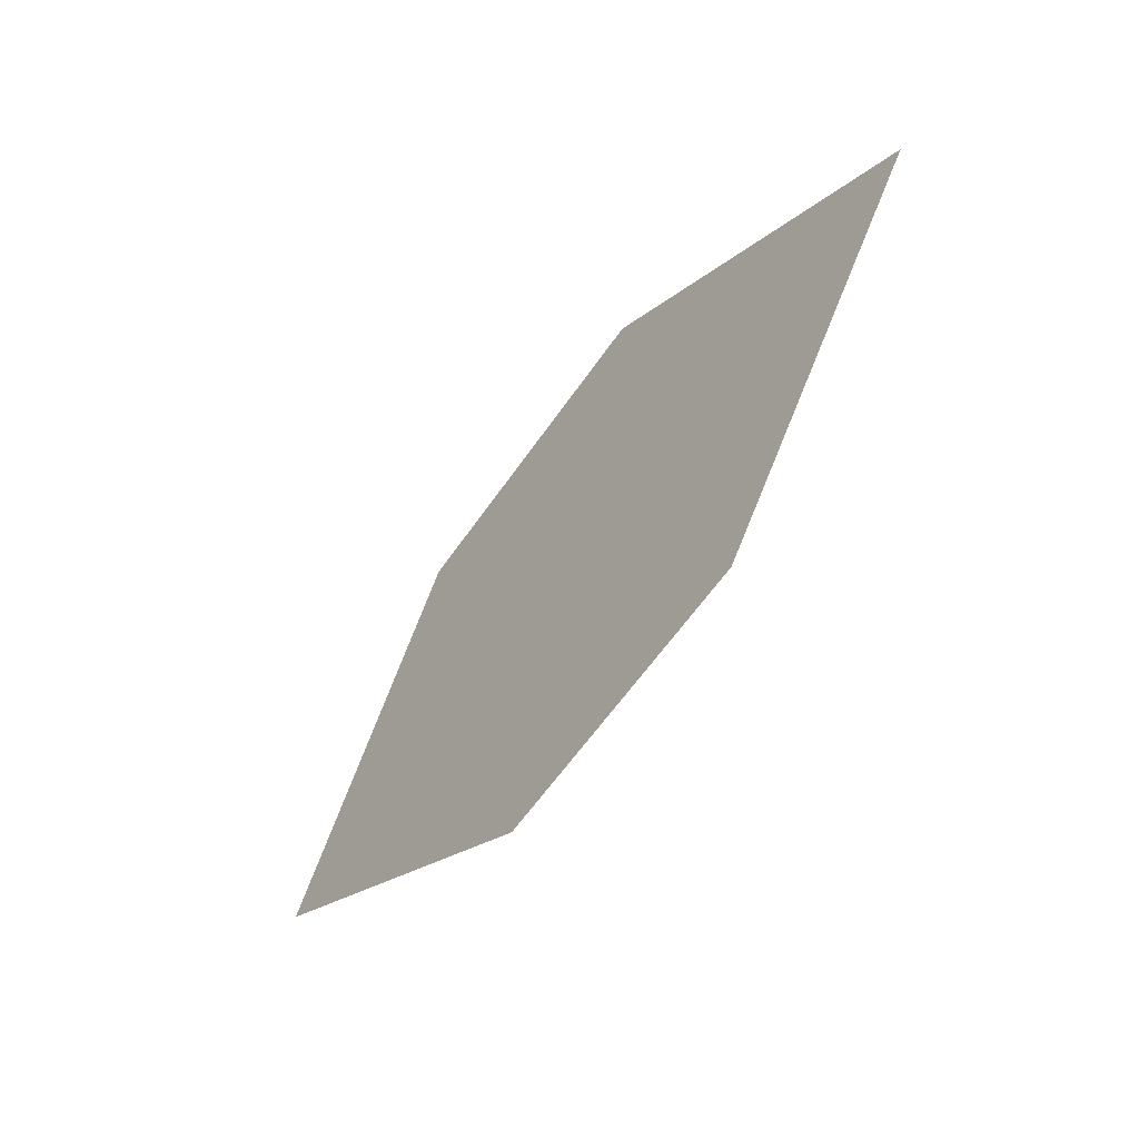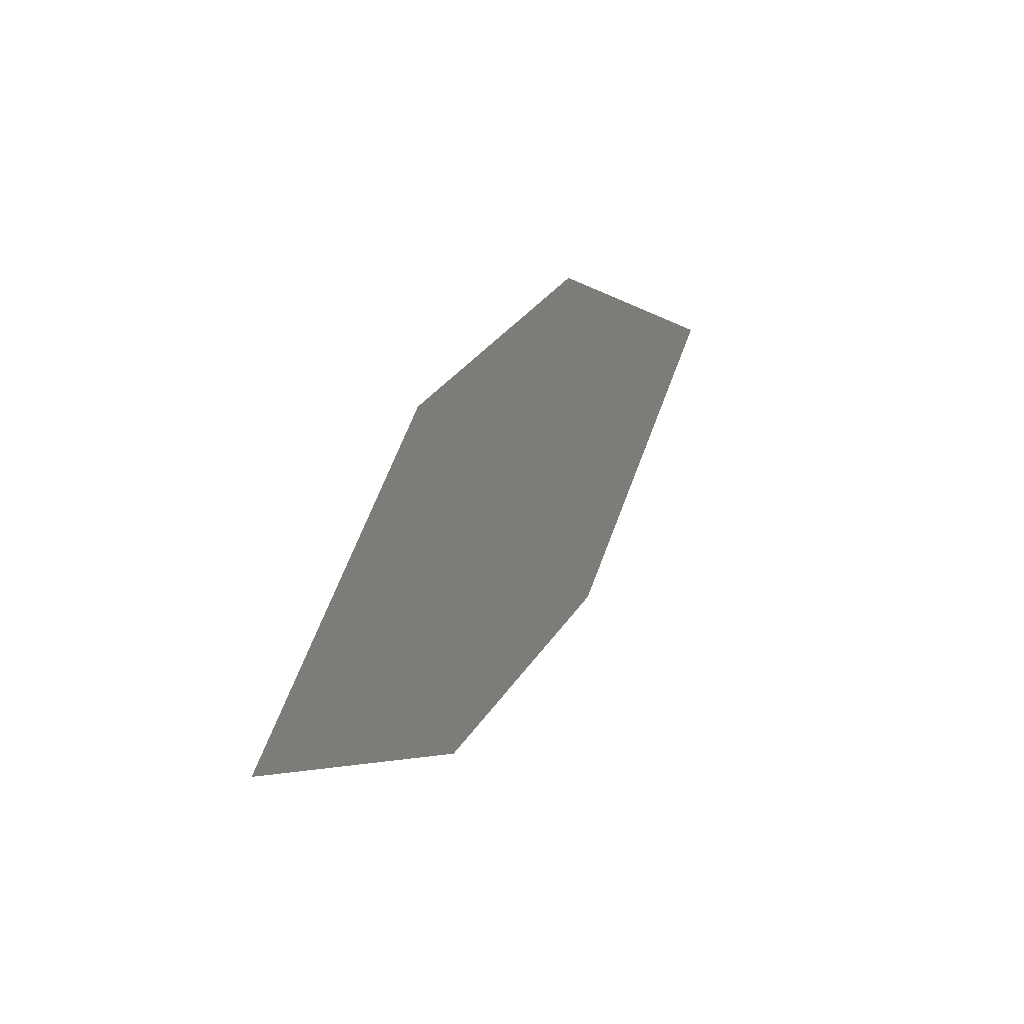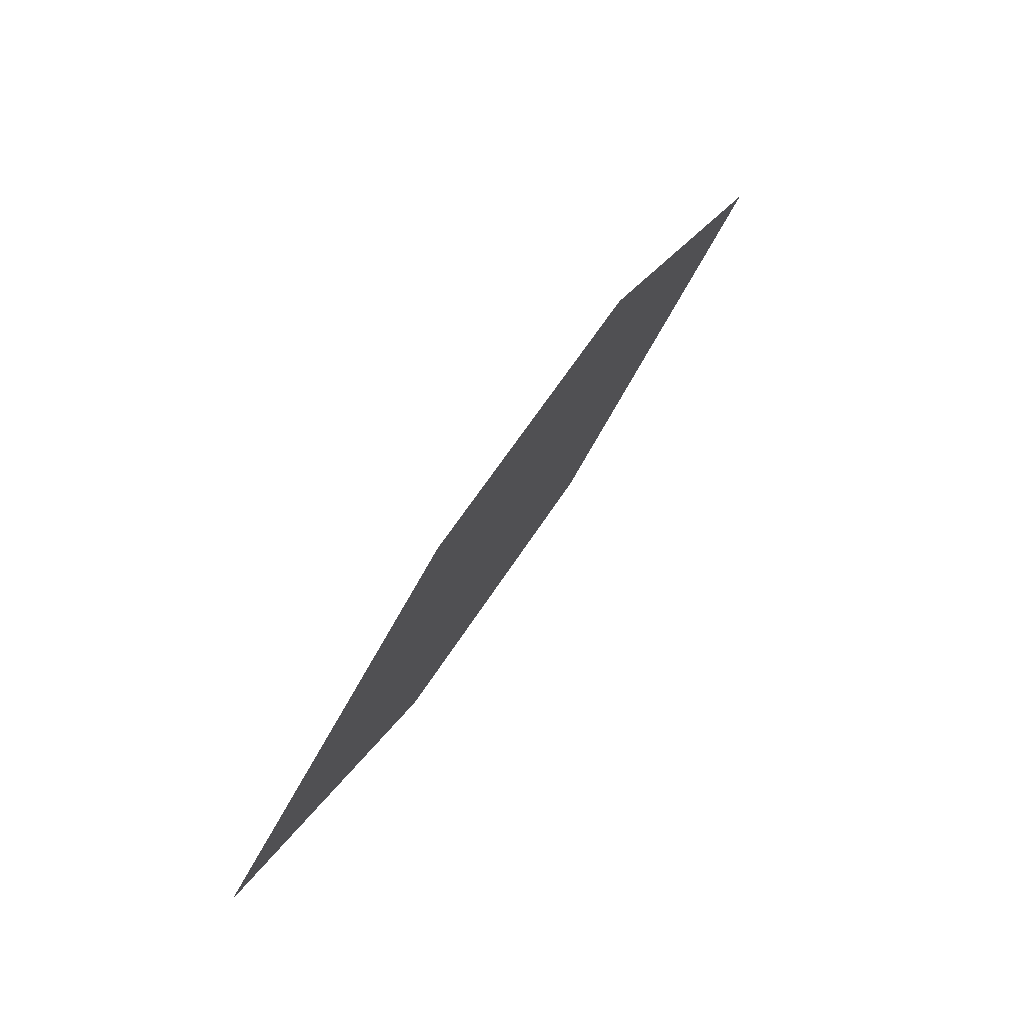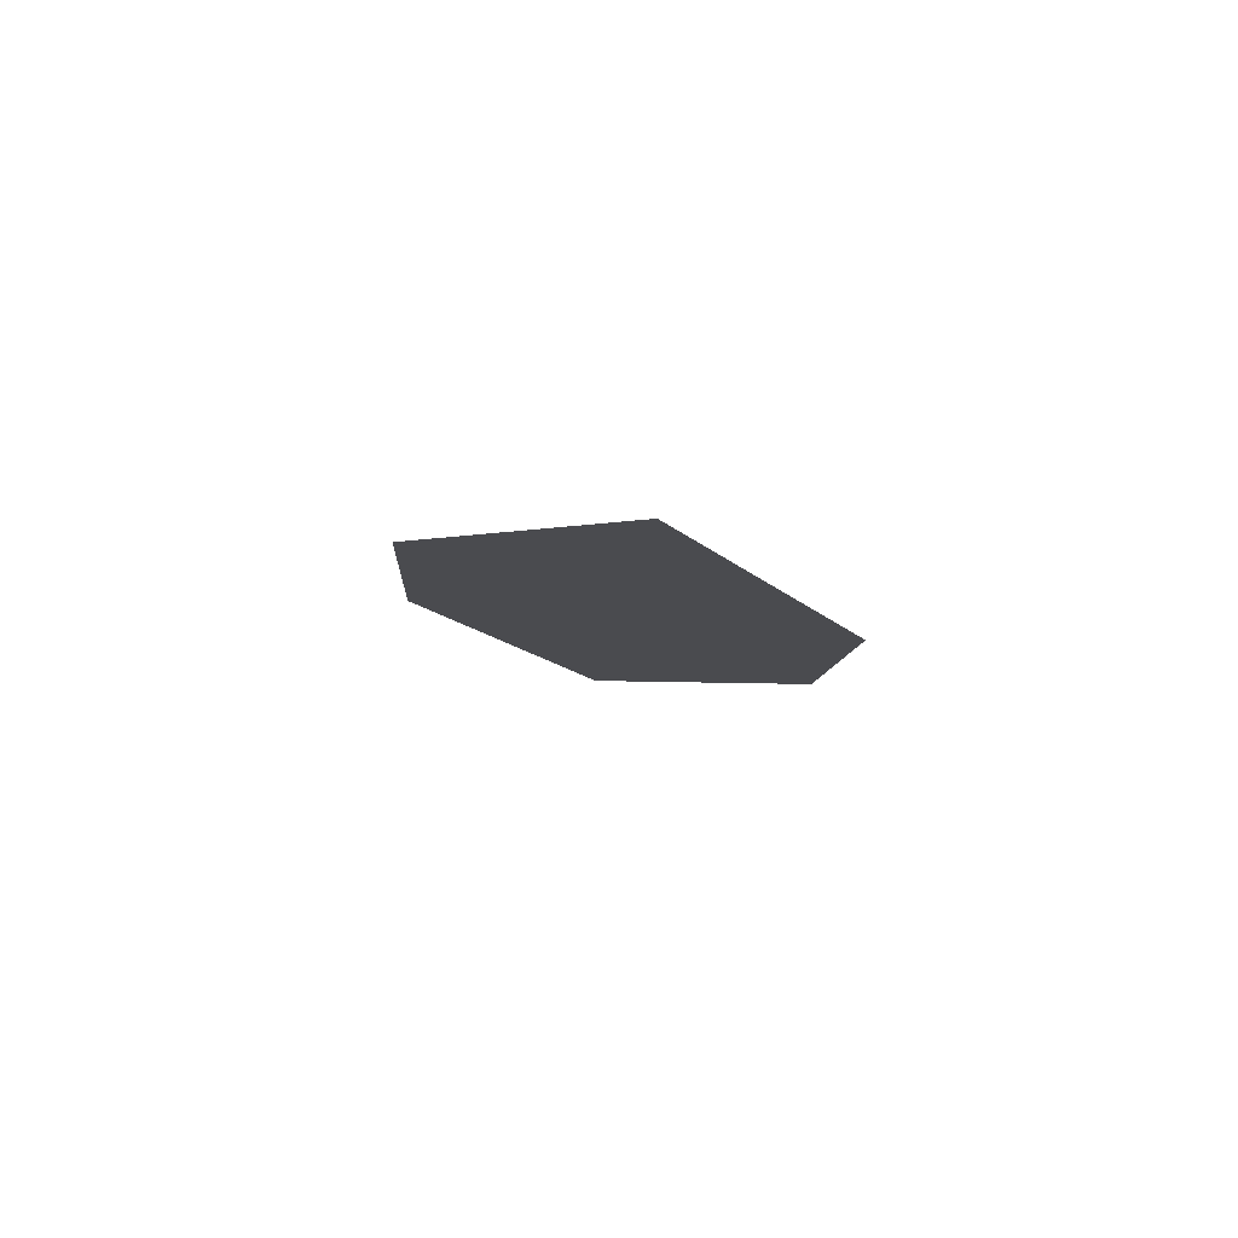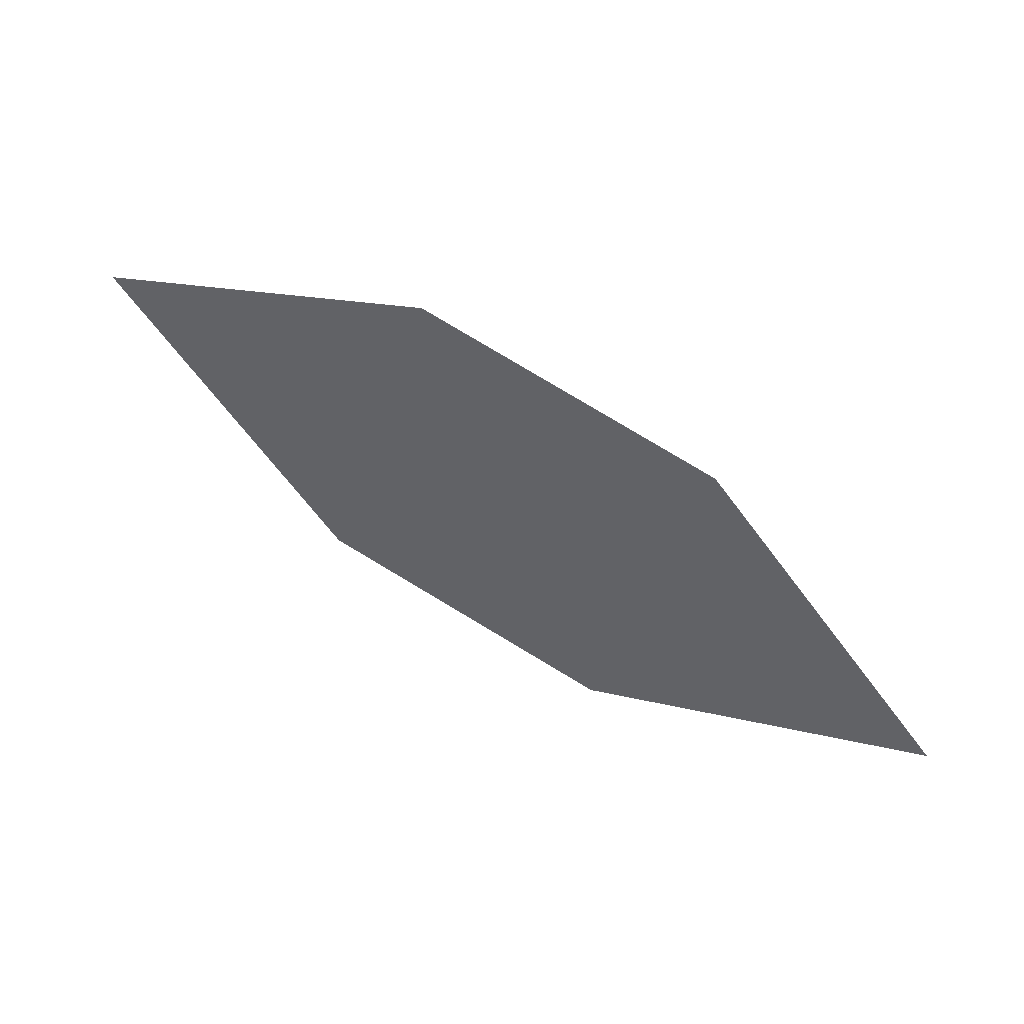
<metadata>
{"format":"obj","ext":"obj","renderer":"f3d","projection":"perspective","resolution":1024,"background":"white","views":[{"elev":-42.1,"azim":-103.5,"up":"+Y"},{"elev":12.9,"azim":140.5,"up":"+Y"},{"elev":78.8,"azim":-33.8,"up":"+Y"},{"elev":-29.8,"azim":69.7,"up":"+Z"},{"elev":48.9,"azim":49.5,"up":"+Y"}]}
</metadata>
<code>
o leaves.284
v 0.1736 -0.1067 1.804
v 0.198 -0.1343 1.795
v 0.2601 -0.1332 1.767
v 0.2068 -0.09682 1.788
v 0.2357 -0.1057 1.776
v 0.2269 -0.1431 1.783
f 1 2 6 3
f 1 3 5 4

</code>
